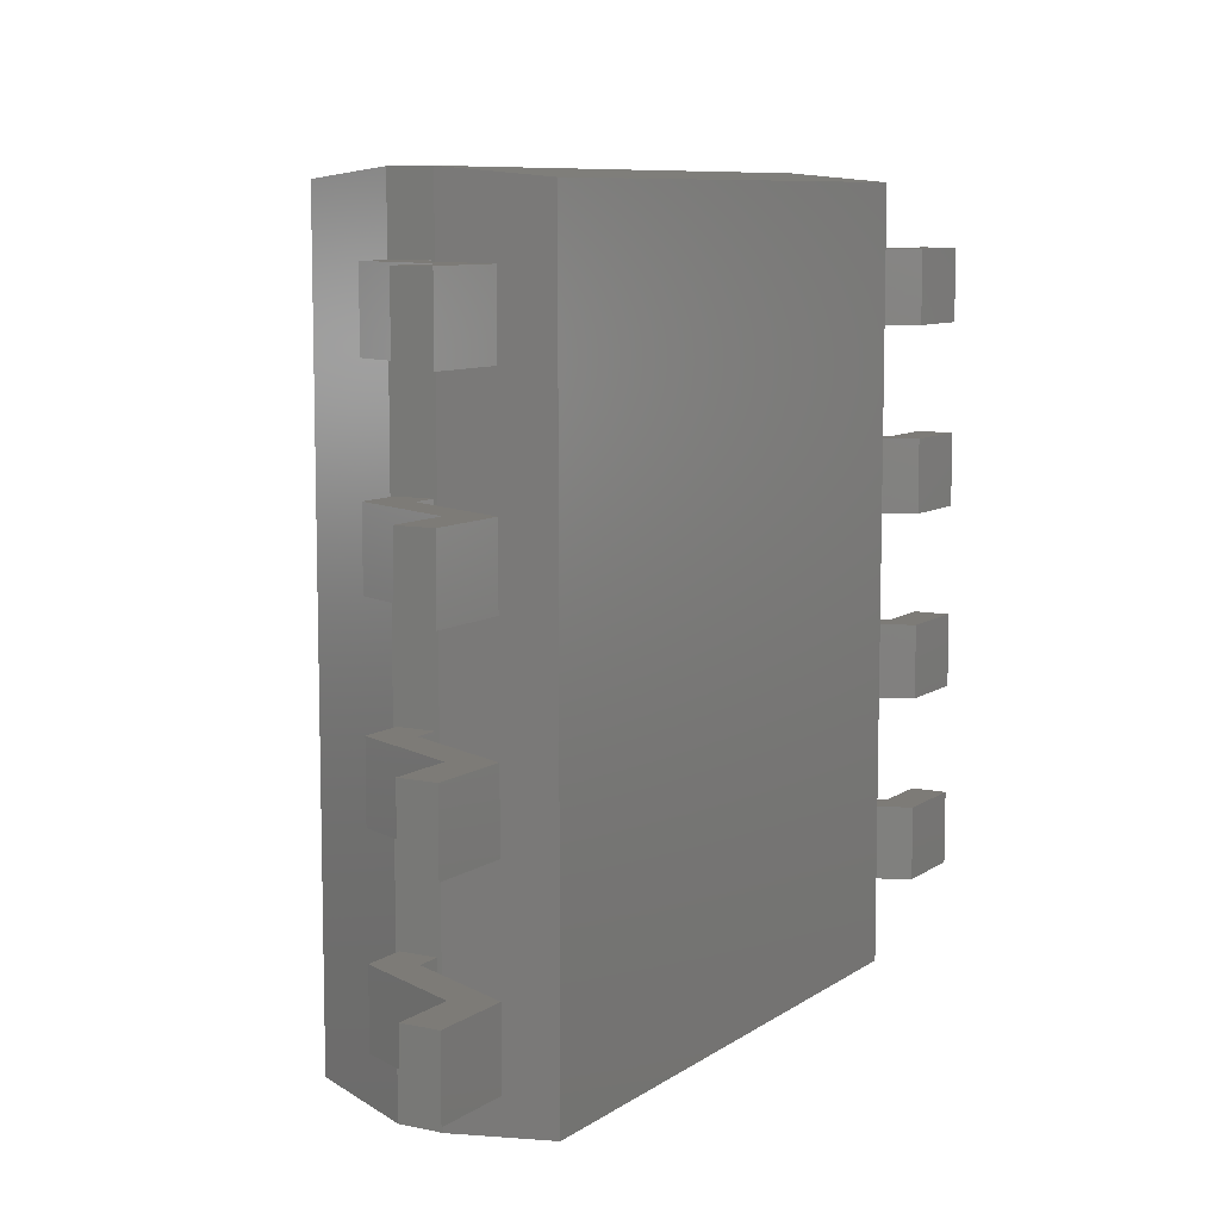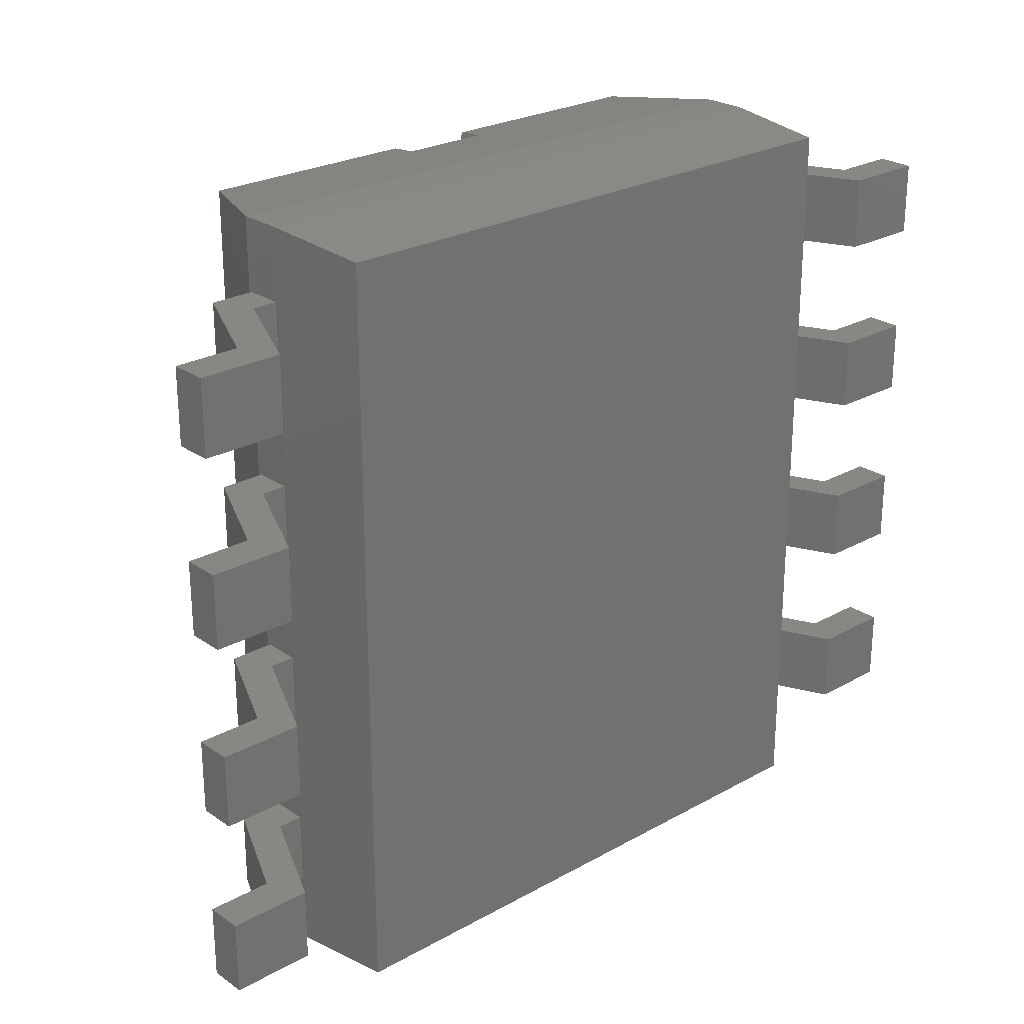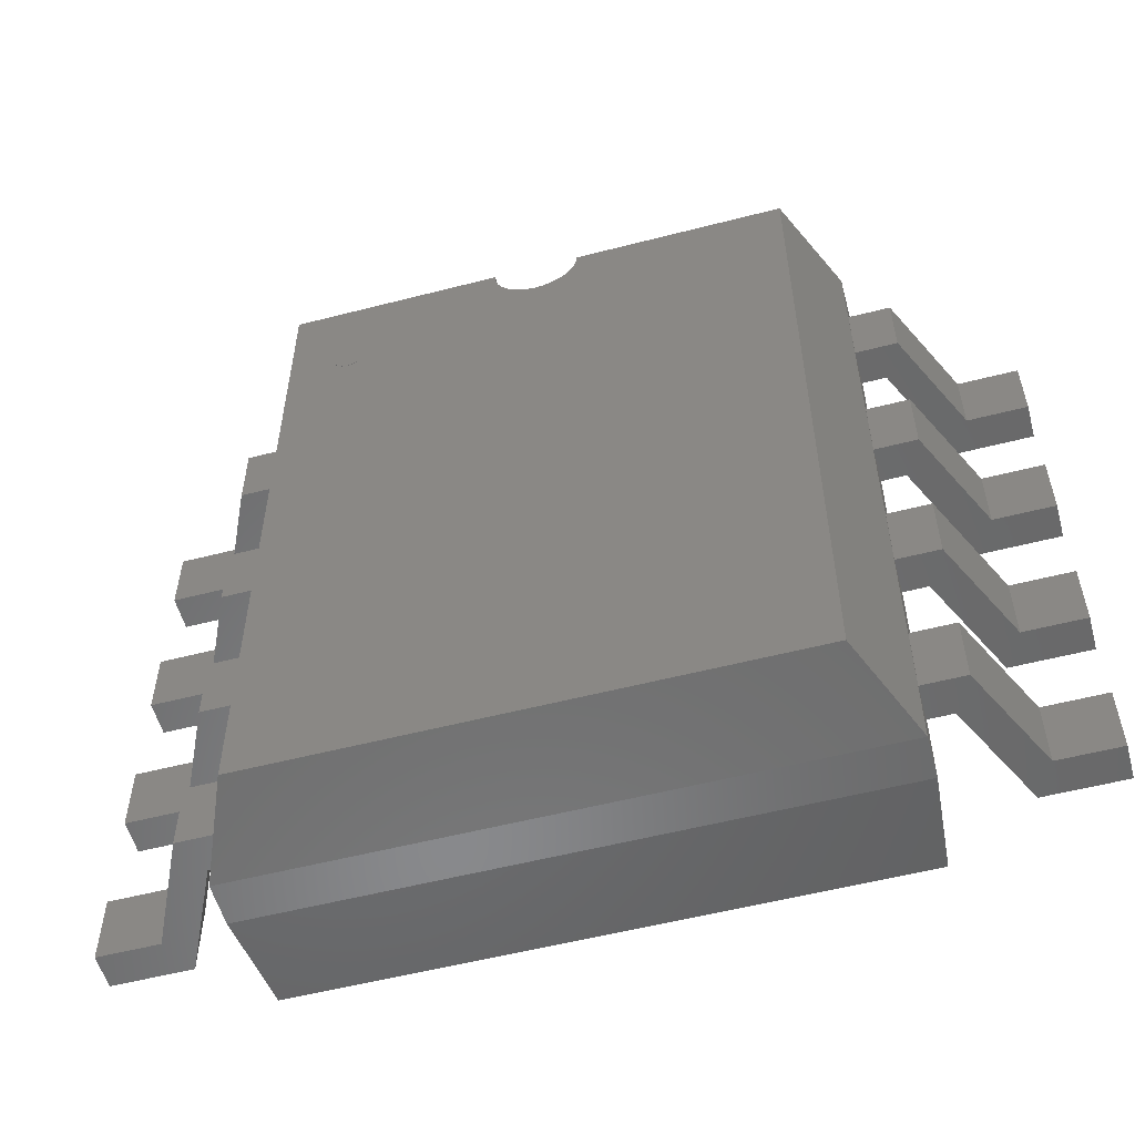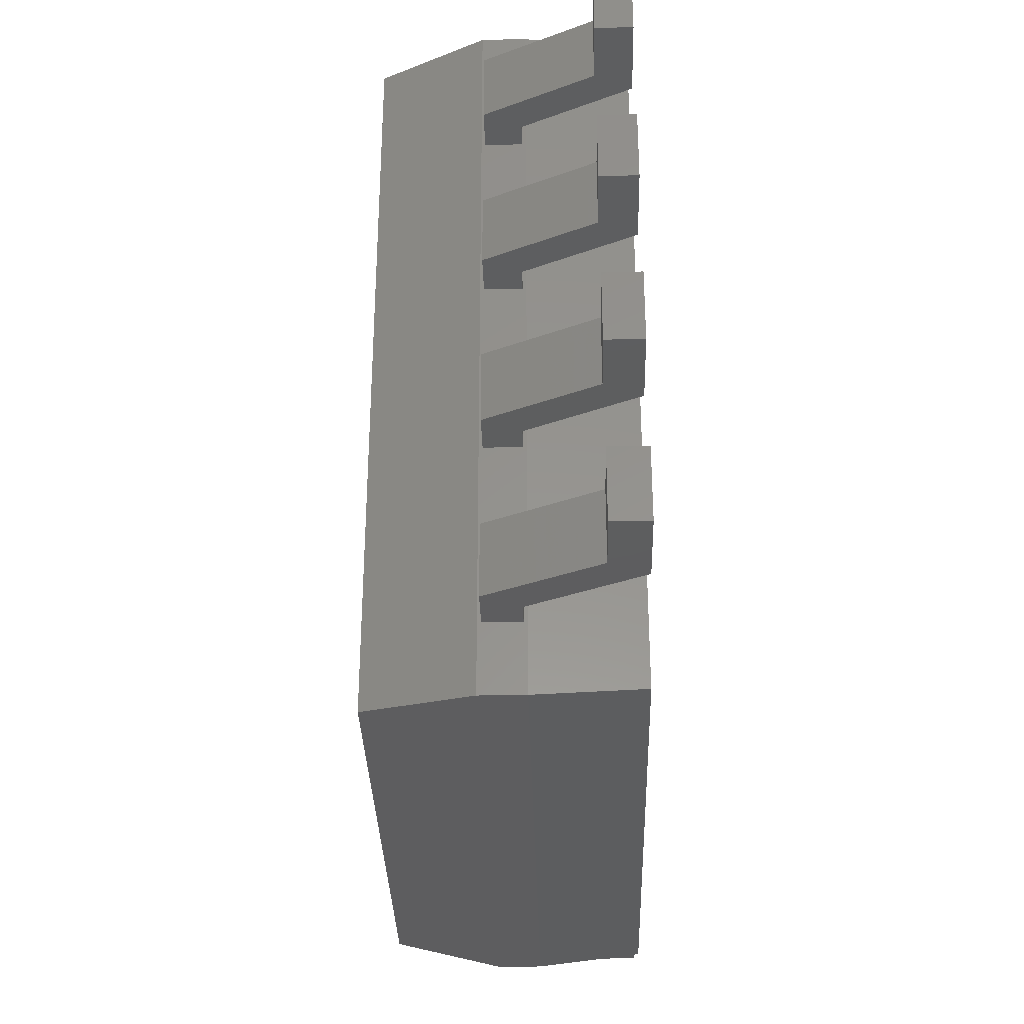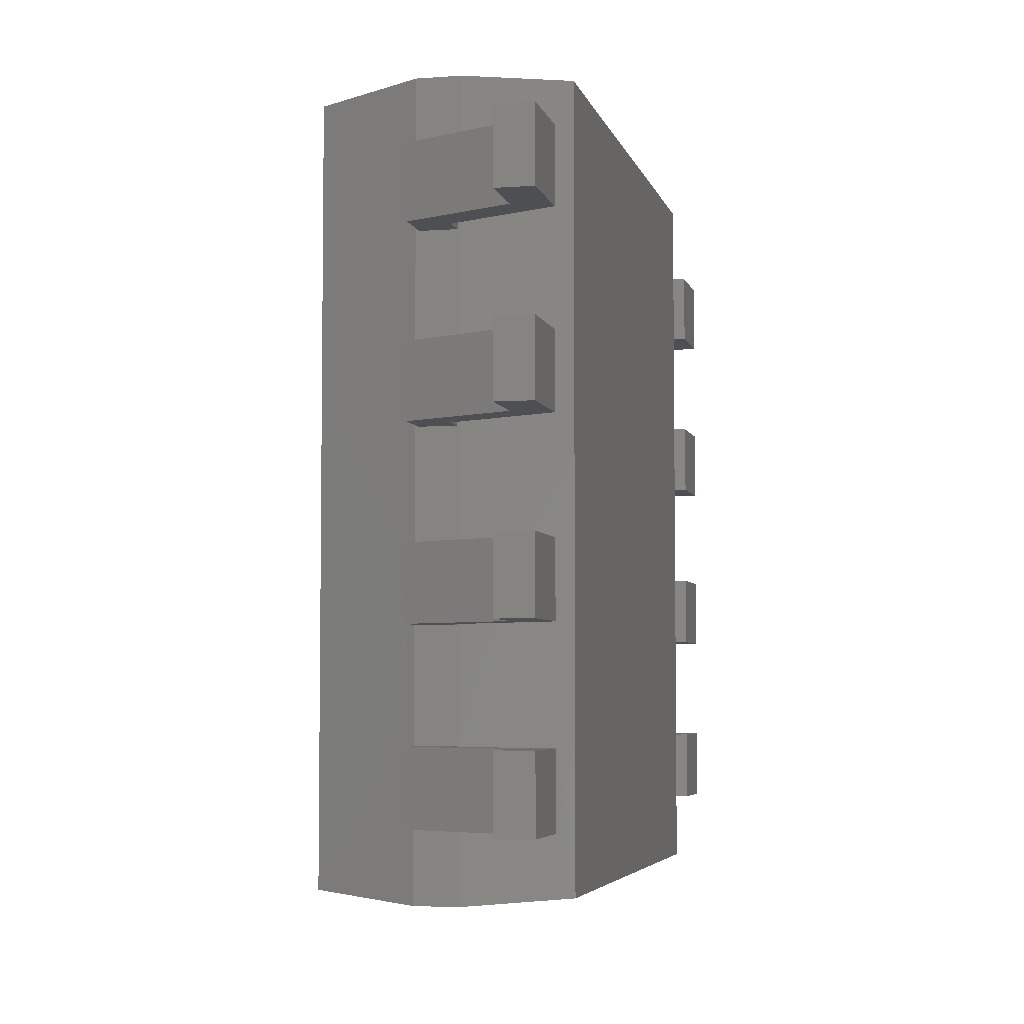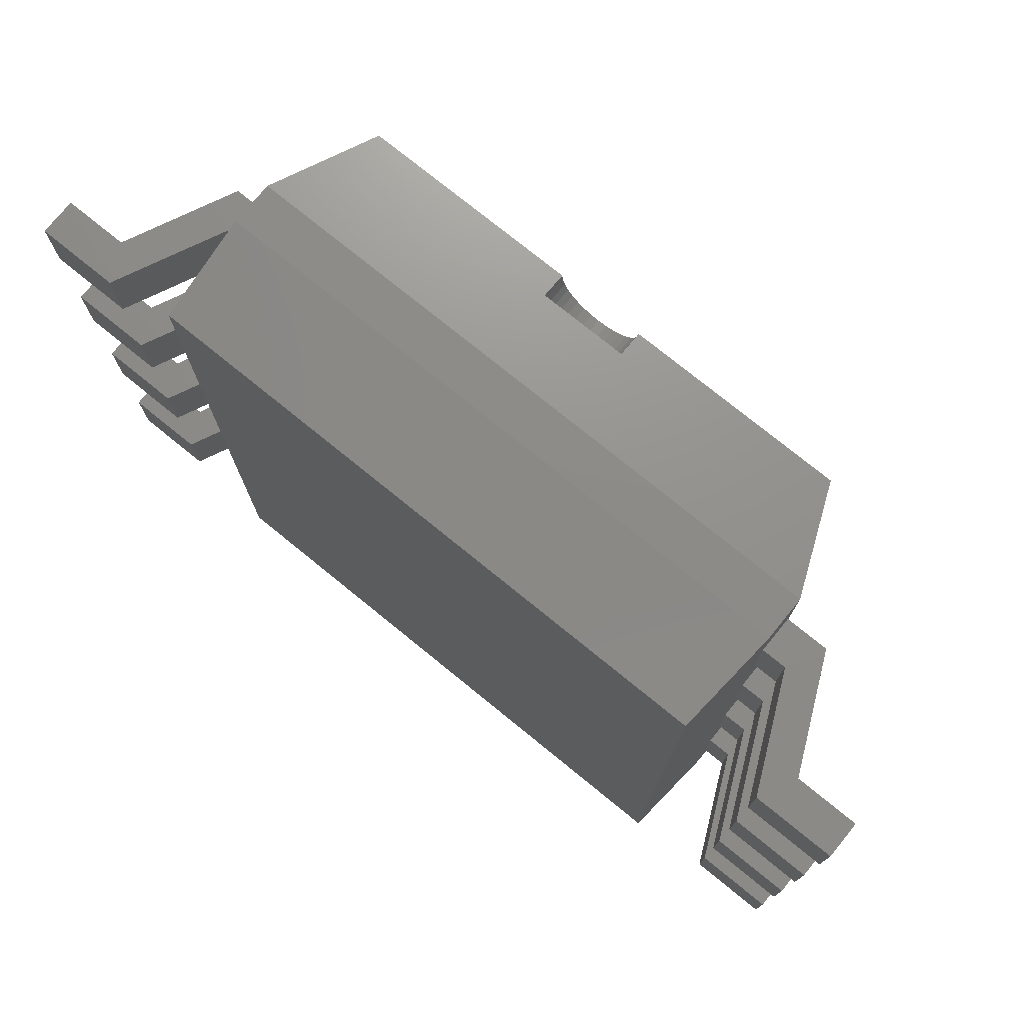
<metadata>
{"format":"stl","ext":"stl","renderer":"f3d","projection":"perspective","resolution":1024,"background":"white","views":[{"elev":8.6,"azim":120.2,"up":"+Y"},{"elev":25.1,"azim":138.0,"up":"+Y"},{"elev":-55.3,"azim":15.2,"up":"+Y"},{"elev":-33.1,"azim":91.6,"up":"+Y"},{"elev":-4.7,"azim":103.0,"up":"+Y"},{"elev":75.8,"azim":-140.9,"up":"+Y"}]}
</metadata>
<code>
# stl→obj: 247 verts, 453 faces
v -53.93 75 69
v -49.86 75.81 69
v -49.78 75 69
v -50.1 76.59 69
v -50.48 77.31 69
v -51 77.93 69
v -51.63 78.45 69
v -52.34 78.83 69
v -53.12 79.07 69
v -53.93 79.15 69
v -54.74 79.07 69
v -55.52 78.83 69
v -56.24 78.45 69
v -56.87 77.93 69
v -57.38 77.31 69
v -57.77 76.59 69
v -58 75.81 69
v -58.08 75 69
v -58 74.19 69
v -57.77 73.41 69
v -57.38 72.69 69
v -56.87 72.07 69
v -56.24 71.55 69
v -55.52 71.17 69
v -54.74 70.93 69
v -53.93 70.85 69
v -53.12 70.93 69
v -52.34 71.17 69
v -51.63 71.55 69
v -51 72.07 69
v -50.48 72.69 69
v -50.1 73.41 69
v -49.86 74.19 69
v -53.93 75 69.1
v -49.78 75 69.1
v -49.86 75.81 69.1
v -50.1 76.59 69.1
v -50.48 77.31 69.1
v -51 77.93 69.1
v -51.63 78.45 69.1
v -52.34 78.83 69.1
v -53.12 79.07 69.1
v -53.93 79.15 69.1
v -54.74 79.07 69.1
v -55.52 78.83 69.1
v -56.24 78.45 69.1
v -56.87 77.93 69.1
v -57.38 77.31 69.1
v -57.77 76.59 69.1
v -58 75.81 69.1
v -58.08 75 69.1
v -58 74.19 69.1
v -57.77 73.41 69.1
v -57.38 72.69 69.1
v -56.87 72.07 69.1
v -56.24 71.55 69.1
v -55.52 71.17 69.1
v -54.74 70.93 69.1
v -53.93 70.85 69.1
v -53.12 70.93 69.1
v -52.34 71.17 69.1
v -51.63 71.55 69.1
v -51 72.07 69.1
v -50.48 72.69 69.1
v -50.1 73.41 69.1
v -49.86 74.19 69.1
v 70.96 102 69
v 12 102 69
v 70.96 -102 69
v 11.77 99.67 69
v 11.09 97.42 69
v 9.978 95.35 69
v 8.485 93.53 69
v 6.667 92.04 69
v 4.592 90.93 69
v 2.341 90.25 69
v 7.348e-16 90.02 69
v -70.96 -102 69
v -2.341 90.25 69
v -4.592 90.93 69
v -6.667 92.04 69
v -8.485 93.53 69
v -9.978 95.35 69
v -11.09 97.42 69
v -11.77 99.67 69
v -12 102 69
v -70.96 102 69
v -80.52 -102 0
v 80.52 102 0
v 80.52 -102 0
v -80.52 102 0
v -12 102 62.1
v -12 102.6 62.1
v -11.77 99.67 62.1
v -11.09 97.42 62.1
v -9.978 95.35 62.1
v -8.485 93.53 62.1
v -6.667 92.04 62.1
v -4.592 90.93 62.1
v -2.341 90.25 62.1
v 7.348e-16 90.02 62.1
v 2.341 90.25 62.1
v 4.592 90.93 62.1
v 6.667 92.04 62.1
v 8.485 93.53 62.1
v 9.978 95.35 62.1
v 11.09 97.42 62.1
v 11.77 99.67 62.1
v 12 102 62.1
v 12 102.6 62.1
v 0 102.6 62.1
v 83 -104.5 40.5
v 83 104.5 40.5
v -83 -104.5 40.5
v -83 104.5 40.5
v 83 -104.5 28.5
v 83 104.5 28.5
v -83 -104.5 28.5
v -83 104.5 28.5
v -126 85 10
v -126 85 0
v -126 65 0
v -126 65 10
v -83 65 39.5
v -83 65 29.5
v -83 85 29.5
v -83 85 39.5
v -89.8 85 29.5
v -94.8 85 39.5
v -103.7 85 0
v -108.7 85 10
v -94.8 65 39.5
v -89.8 65 29.5
v -108.7 65 10
v -103.7 65 0
v -126 35 10
v -126 35 0
v -126 15 0
v -126 15 10
v -83 15 39.5
v -83 15 29.5
v -83 35 29.5
v -83 35 39.5
v -89.8 35 29.5
v -94.8 35 39.5
v -103.7 35 0
v -108.7 35 10
v -94.8 15 39.5
v -89.8 15 29.5
v -108.7 15 10
v -103.7 15 0
v -126 -15 10
v -126 -15 0
v -126 -35 0
v -126 -35 10
v -83 -35 39.5
v -83 -35 29.5
v -83 -15 29.5
v -83 -15 39.5
v -89.8 -15 29.5
v -94.8 -15 39.5
v -103.7 -15 0
v -108.7 -15 10
v -94.8 -35 39.5
v -89.8 -35 29.5
v -108.7 -35 10
v -103.7 -35 0
v -126 -65 10
v -126 -65 0
v -126 -85 0
v -126 -85 10
v -83 -85 39.5
v -83 -85 29.5
v -83 -65 29.5
v -83 -65 39.5
v -89.8 -65 29.5
v -94.8 -65 39.5
v -103.7 -65 0
v -108.7 -65 10
v -94.8 -85 39.5
v -89.8 -85 29.5
v -108.7 -85 10
v -103.7 -85 0
v 126 -85 10
v 126 -85 0
v 126 -65 0
v 126 -65 10
v 83 -65 39.5
v 83 -65 29.5
v 83 -85 29.5
v 83 -85 39.5
v 89.8 -85 29.5
v 94.8 -85 39.5
v 103.7 -85 0
v 108.7 -85 10
v 94.8 -65 39.5
v 89.8 -65 29.5
v 108.7 -65 10
v 103.7 -65 0
v 126 -35 10
v 126 -35 0
v 126 -15 0
v 126 -15 10
v 83 -15 39.5
v 83 -15 29.5
v 83 -35 29.5
v 83 -35 39.5
v 89.8 -35 29.5
v 94.8 -35 39.5
v 103.7 -35 0
v 108.7 -35 10
v 94.8 -15 39.5
v 89.8 -15 29.5
v 108.7 -15 10
v 103.7 -15 0
v 126 15 10
v 126 15 0
v 126 35 0
v 126 35 10
v 83 35 39.5
v 83 35 29.5
v 83 15 29.5
v 83 15 39.5
v 89.8 15 29.5
v 94.8 15 39.5
v 103.7 15 0
v 108.7 15 10
v 94.8 35 39.5
v 89.8 35 29.5
v 108.7 35 10
v 103.7 35 0
v 126 65 10
v 126 65 0
v 126 85 0
v 126 85 10
v 83 85 39.5
v 83 85 29.5
v 83 65 29.5
v 83 65 39.5
v 89.8 65 29.5
v 94.8 65 39.5
v 103.7 65 0
v 108.7 65 10
v 94.8 85 39.5
v 89.8 85 29.5
v 108.7 85 10
v 103.7 85 0
f 1 2 3
f 1 4 2
f 1 5 4
f 1 6 5
f 1 7 6
f 1 8 7
f 1 9 8
f 1 10 9
f 1 11 10
f 1 12 11
f 1 13 12
f 1 14 13
f 1 15 14
f 1 16 15
f 1 17 16
f 1 18 17
f 1 19 18
f 1 20 19
f 1 21 20
f 1 22 21
f 1 23 22
f 1 24 23
f 1 25 24
f 1 26 25
f 1 27 26
f 1 28 27
f 1 29 28
f 1 30 29
f 1 31 30
f 1 32 31
f 1 33 32
f 1 3 33
f 34 35 36
f 34 36 37
f 34 37 38
f 34 38 39
f 34 39 40
f 34 40 41
f 34 41 42
f 34 42 43
f 34 43 44
f 34 44 45
f 34 45 46
f 34 46 47
f 34 47 48
f 34 48 49
f 34 49 50
f 34 50 51
f 34 51 52
f 34 52 53
f 34 53 54
f 34 54 55
f 34 55 56
f 34 56 57
f 34 57 58
f 34 58 59
f 34 59 60
f 34 60 61
f 34 61 62
f 34 62 63
f 34 63 64
f 34 64 65
f 34 65 66
f 34 66 35
f 3 36 35
f 2 37 36
f 4 38 37
f 5 39 38
f 6 40 39
f 7 41 40
f 8 42 41
f 9 43 42
f 10 44 43
f 11 45 44
f 12 46 45
f 13 47 46
f 14 48 47
f 15 49 48
f 16 50 49
f 17 51 50
f 18 52 51
f 19 53 52
f 20 54 53
f 21 55 54
f 22 56 55
f 23 57 56
f 24 58 57
f 25 59 58
f 26 60 59
f 27 61 60
f 28 62 61
f 29 63 62
f 30 64 63
f 31 65 64
f 32 66 65
f 33 35 66
f 2 36 3
f 4 37 2
f 5 38 4
f 6 39 5
f 7 40 6
f 8 41 7
f 9 42 8
f 10 43 9
f 11 44 10
f 12 45 11
f 13 46 12
f 14 47 13
f 15 48 14
f 16 49 15
f 17 50 16
f 18 51 17
f 19 52 18
f 20 53 19
f 21 54 20
f 22 55 21
f 23 56 22
f 24 57 23
f 25 58 24
f 26 59 25
f 27 60 26
f 28 61 27
f 29 62 28
f 30 63 29
f 31 64 30
f 32 65 31
f 33 66 32
f 3 35 33
f 67 68 69
f 68 70 69
f 70 71 69
f 71 72 69
f 72 73 69
f 73 74 69
f 74 75 69
f 75 76 69
f 76 77 69
f 77 78 69
f 77 79 78
f 79 80 78
f 80 81 78
f 81 82 78
f 82 83 78
f 83 84 78
f 84 85 78
f 85 86 78
f 87 78 86
f 88 89 90
f 89 88 91
f 86 92 93
f 85 94 92
f 84 95 94
f 83 96 95
f 82 97 96
f 81 98 97
f 80 99 98
f 79 100 99
f 77 101 100
f 76 102 101
f 75 103 102
f 74 104 103
f 73 105 104
f 72 106 105
f 71 107 106
f 70 108 107
f 68 109 108
f 85 92 86
f 84 94 85
f 83 95 84
f 82 96 83
f 81 97 82
f 80 98 81
f 79 99 80
f 77 100 79
f 76 101 77
f 75 102 76
f 74 103 75
f 73 104 74
f 72 105 73
f 71 106 72
f 70 107 71
f 68 108 70
f 68 110 109
f 93 92 111
f 92 94 111
f 94 95 111
f 95 96 111
f 96 97 111
f 97 98 111
f 98 99 111
f 99 100 111
f 100 101 111
f 101 102 111
f 102 103 111
f 103 104 111
f 104 105 111
f 105 106 111
f 106 107 111
f 107 108 111
f 108 109 111
f 109 110 111
f 67 112 113
f 69 114 112
f 78 115 114
f 113 116 117
f 112 118 116
f 114 119 118
f 117 90 89
f 116 88 90
f 118 91 88
f 69 112 67
f 78 114 69
f 87 115 78
f 112 116 113
f 114 118 112
f 115 119 114
f 116 90 117
f 118 88 116
f 119 91 118
f 117 89 119
f 89 91 119
f 113 117 115
f 115 117 119
f 113 68 67
f 68 113 110
f 113 93 110
f 113 115 93
f 87 93 115
f 87 86 93
f 120 121 122
f 120 122 123
f 124 125 126
f 124 126 127
f 126 128 129
f 128 130 131
f 130 121 120
f 126 129 127
f 128 131 129
f 130 120 131
f 125 132 133
f 133 134 135
f 135 123 122
f 125 124 132
f 133 132 134
f 135 134 123
f 127 129 132
f 129 131 134
f 131 120 123
f 127 132 124
f 129 134 132
f 131 123 134
f 126 133 128
f 128 135 130
f 130 122 121
f 126 125 133
f 128 133 135
f 130 135 122
f 136 137 138
f 136 138 139
f 140 141 142
f 140 142 143
f 142 144 145
f 144 146 147
f 146 137 136
f 142 145 143
f 144 147 145
f 146 136 147
f 141 148 149
f 149 150 151
f 151 139 138
f 141 140 148
f 149 148 150
f 151 150 139
f 143 145 148
f 145 147 150
f 147 136 139
f 143 148 140
f 145 150 148
f 147 139 150
f 142 149 144
f 144 151 146
f 146 138 137
f 142 141 149
f 144 149 151
f 146 151 138
f 152 153 154
f 152 154 155
f 156 157 158
f 156 158 159
f 158 160 161
f 160 162 163
f 162 153 152
f 158 161 159
f 160 163 161
f 162 152 163
f 157 164 165
f 165 166 167
f 167 155 154
f 157 156 164
f 165 164 166
f 167 166 155
f 159 161 164
f 161 163 166
f 163 152 155
f 159 164 156
f 161 166 164
f 163 155 166
f 158 165 160
f 160 167 162
f 162 154 153
f 158 157 165
f 160 165 167
f 162 167 154
f 168 169 170
f 168 170 171
f 172 173 174
f 172 174 175
f 174 176 177
f 176 178 179
f 178 169 168
f 174 177 175
f 176 179 177
f 178 168 179
f 173 180 181
f 181 182 183
f 183 171 170
f 173 172 180
f 181 180 182
f 183 182 171
f 175 177 180
f 177 179 182
f 179 168 171
f 175 180 172
f 177 182 180
f 179 171 182
f 174 181 176
f 176 183 178
f 178 170 169
f 174 173 181
f 176 181 183
f 178 183 170
f 184 185 186
f 184 186 187
f 188 189 190
f 188 190 191
f 190 192 193
f 192 194 195
f 194 185 184
f 190 193 191
f 192 195 193
f 194 184 195
f 189 196 197
f 197 198 199
f 199 187 186
f 189 188 196
f 197 196 198
f 199 198 187
f 191 193 196
f 193 195 198
f 195 184 187
f 191 196 188
f 193 198 196
f 195 187 198
f 190 197 192
f 192 199 194
f 194 186 185
f 190 189 197
f 192 197 199
f 194 199 186
f 200 201 202
f 200 202 203
f 204 205 206
f 204 206 207
f 206 208 209
f 208 210 211
f 210 201 200
f 206 209 207
f 208 211 209
f 210 200 211
f 205 212 213
f 213 214 215
f 215 203 202
f 205 204 212
f 213 212 214
f 215 214 203
f 207 209 212
f 209 211 214
f 211 200 203
f 207 212 204
f 209 214 212
f 211 203 214
f 206 213 208
f 208 215 210
f 210 202 201
f 206 205 213
f 208 213 215
f 210 215 202
f 216 217 218
f 216 218 219
f 220 221 222
f 220 222 223
f 222 224 225
f 224 226 227
f 226 217 216
f 222 225 223
f 224 227 225
f 226 216 227
f 221 228 229
f 229 230 231
f 231 219 218
f 221 220 228
f 229 228 230
f 231 230 219
f 223 225 228
f 225 227 230
f 227 216 219
f 223 228 220
f 225 230 228
f 227 219 230
f 222 229 224
f 224 231 226
f 226 218 217
f 222 221 229
f 224 229 231
f 226 231 218
f 232 233 234
f 232 234 235
f 236 237 238
f 236 238 239
f 238 240 241
f 240 242 243
f 242 233 232
f 238 241 239
f 240 243 241
f 242 232 243
f 237 244 245
f 245 246 247
f 247 235 234
f 237 236 244
f 245 244 246
f 247 246 235
f 239 241 244
f 241 243 246
f 243 232 235
f 239 244 236
f 241 246 244
f 243 235 246
f 238 245 240
f 240 247 242
f 242 234 233
f 238 237 245
f 240 245 247
f 242 247 234

</code>
